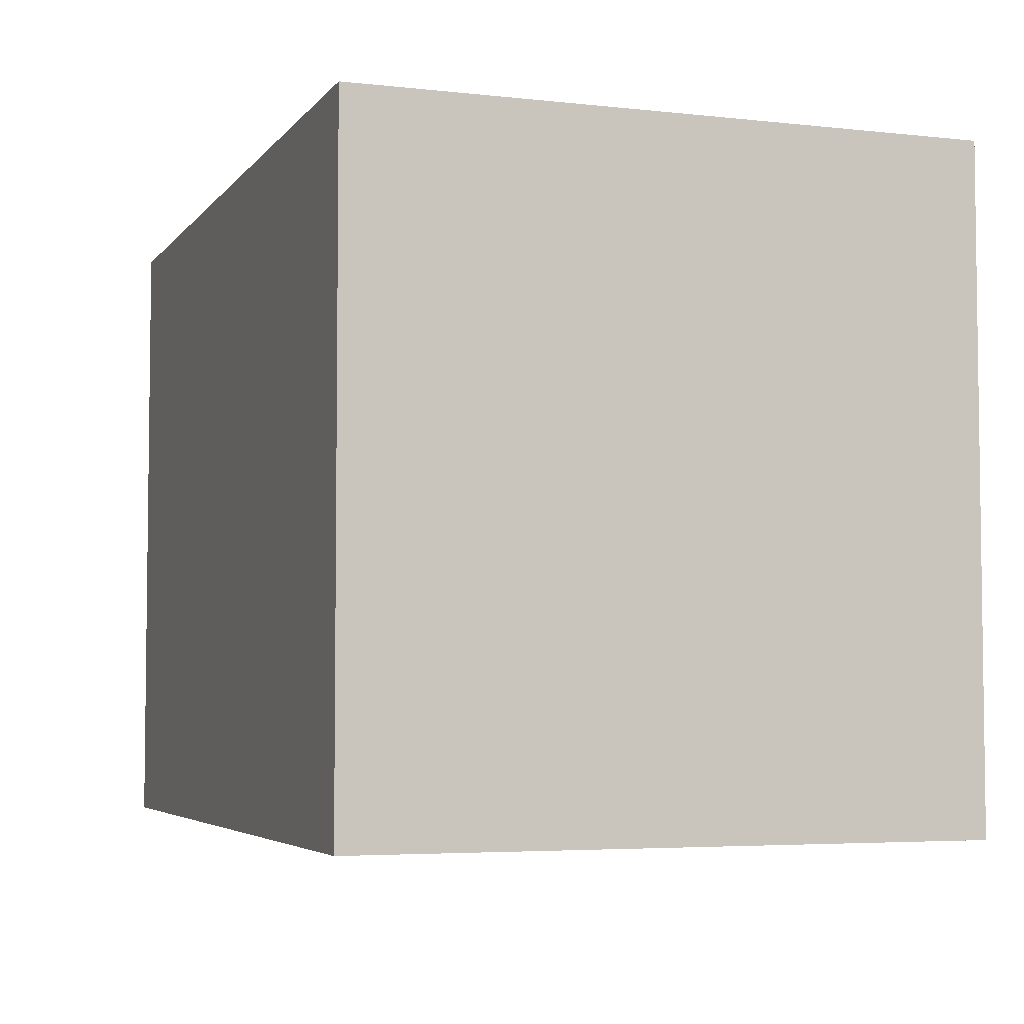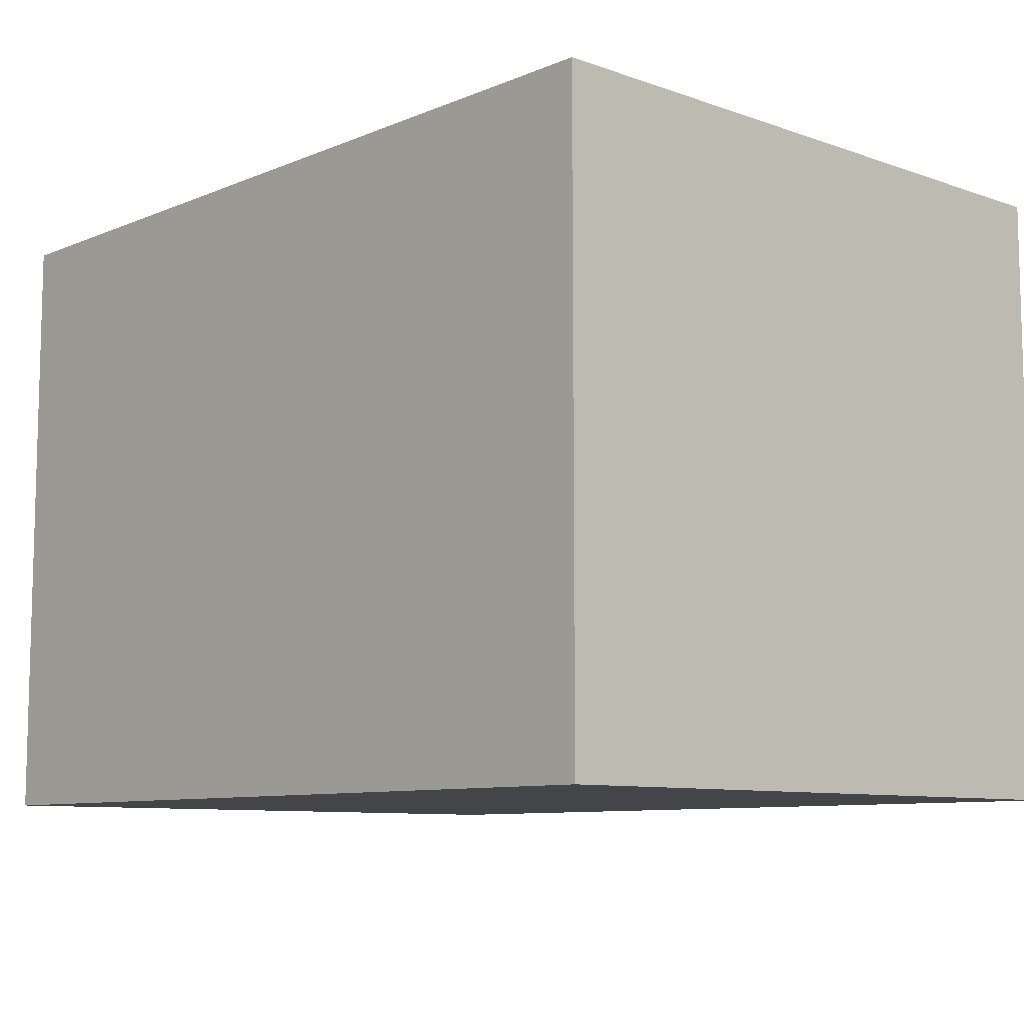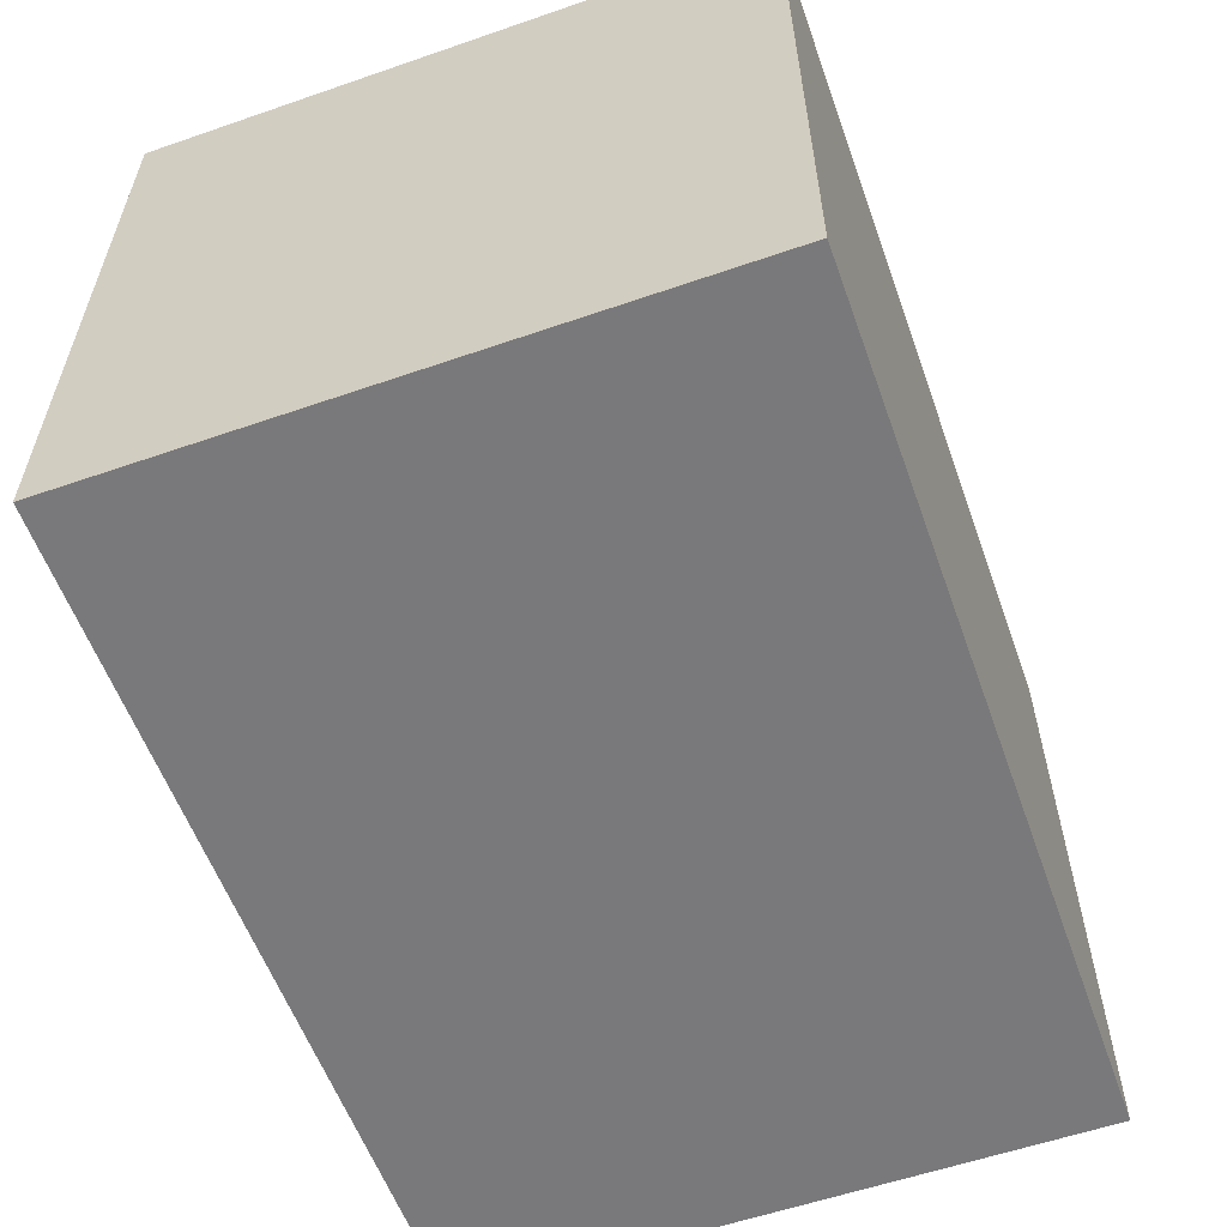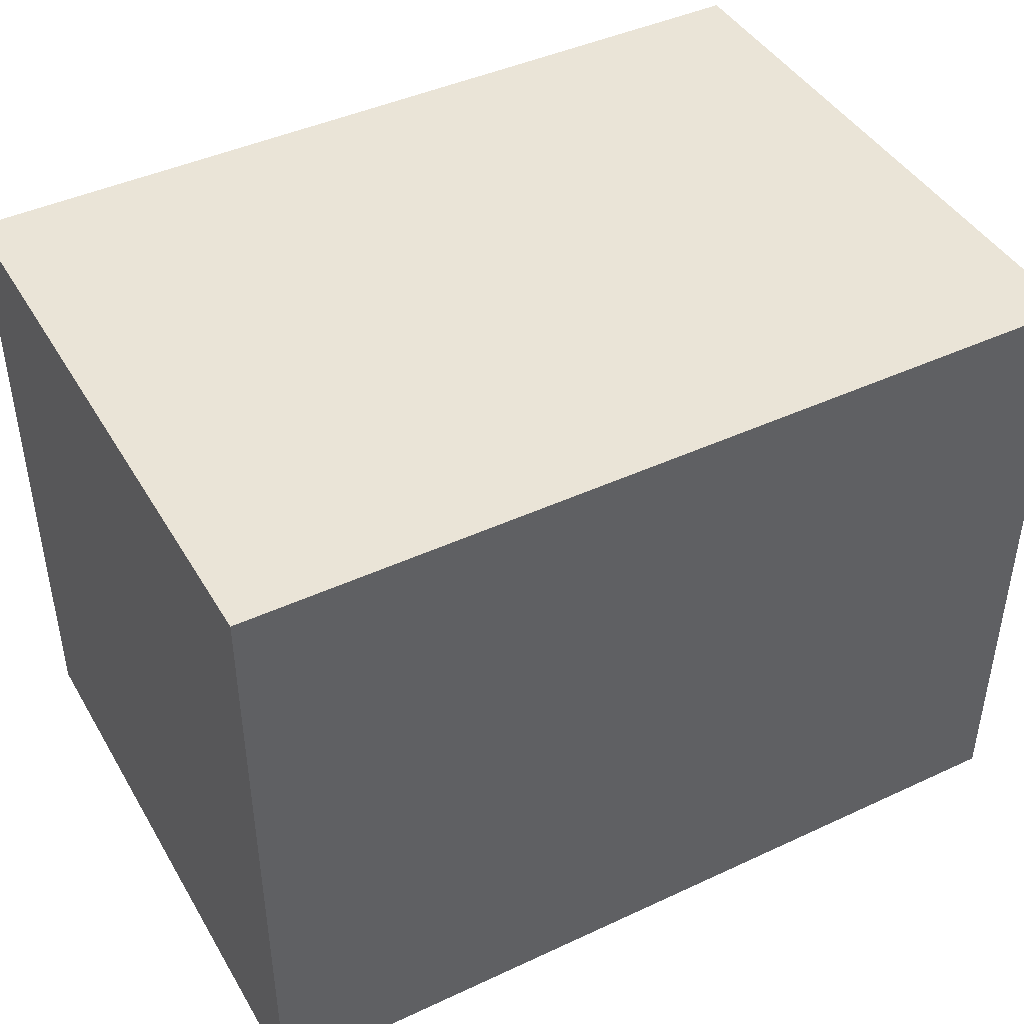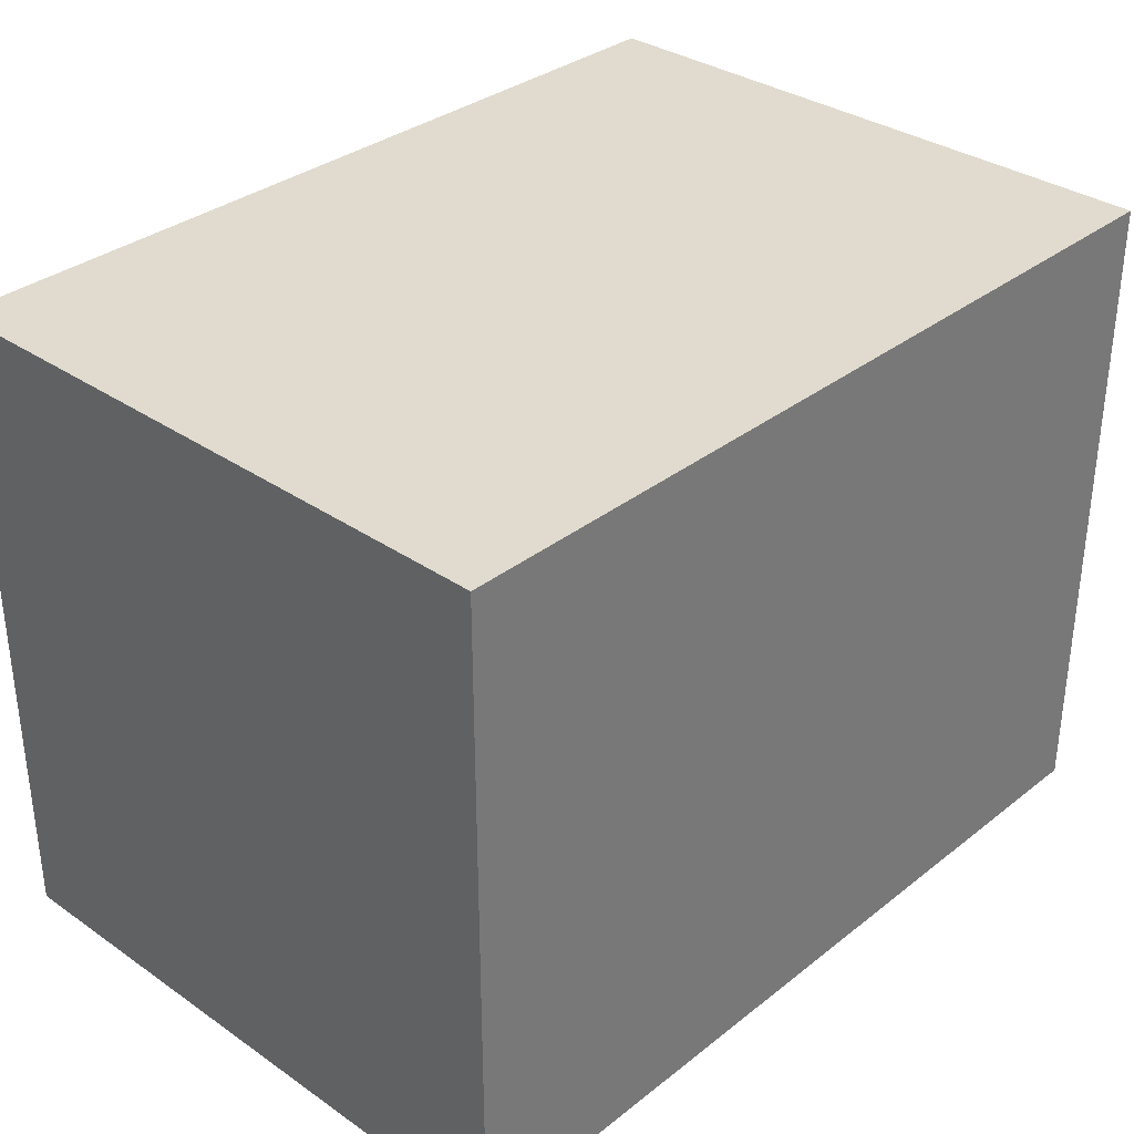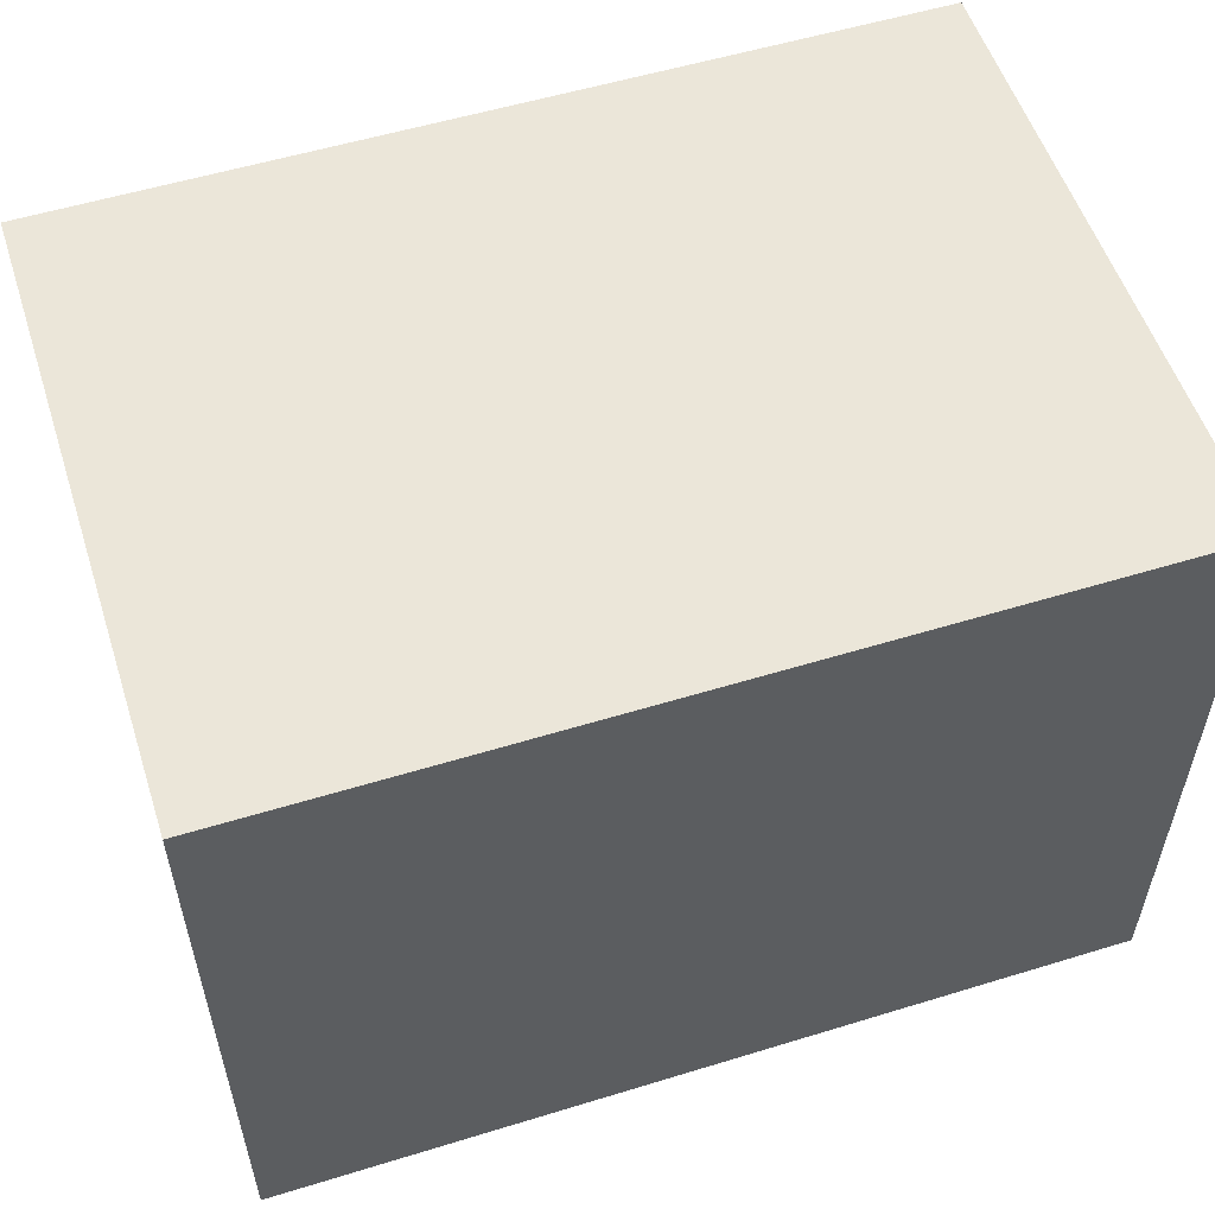
<metadata>
{"format":"obj","ext":"obj","renderer":"f3d","projection":"perspective","resolution":1024,"background":"white","views":[{"elev":-4.6,"azim":-109.6,"up":"+Y"},{"elev":-9.0,"azim":47.3,"up":"+Z"},{"elev":-57.9,"azim":-70.3,"up":"+Y"},{"elev":43.6,"azim":-28.7,"up":"+Y"},{"elev":33.5,"azim":133.2,"up":"+Y"},{"elev":55.2,"azim":-17.9,"up":"+Y"}]}
</metadata>
<code>
o
v -0.5 2.1 -0.2
v -0.5 2.1 -2
v -0.5 2.3 -0.2
v -0.5 2.3 -0.6
v -0.5 2.3 -1.4
v -0.5 2.3 -2
v -0.5 2.4 -0.2
v -0.5 2.4 -0.6
v -0.5 2.4 -1.4
v -0.5 2.4 -2
v -0.5 2.8 -0.7
v -0.5 2.8 -1
v -0.5 2.9 -0.7
v -0.5 2.9 -1
v -0.5 3 -0.9
v -0.5 3 -1.6
v -0.5 3.1 -0.9
v -0.5 3.1 -1.6
v -0.5 3.3 -0.3
v -0.5 3.3 -0.5
v -0.5 3.4 -0.3
v -0.5 3.4 -0.5
v -0.5 3.5 -0.2
v -0.5 3.5 -2
v -0.5 3.7 -0.2
v -0.5 3.7 -1
v -0.5 3.7 -1.3
v -0.5 3.7 -2
v -0.5 3.8 -1.4
v -0.5 3.8 -1.7
v -0.5 3.9 -1.4
v -0.5 3.9 -1.7
v -0.5 4 -0.2
v -0.5 4 -1
v -0.5 4 -1.3
v -0.5 4 -2
v 2 2.1 -0.2
v 2 2.1 -2
v 2 2.3 -0.7
v 2 2.3 -1.4
v 2 2.4 -0.7
v 2 2.4 -1.4
v 2 2.9 -0.5
v 2 2.9 -0.9
v 2 3 -0.5
v 2 3 -0.9
v 2 3.1 -1.4
v 2 3.1 -2
v 2 3.2 -1.4
v 2 3.2 -2
v 2 3.5 -0.2
v 2 3.5 -2
v 2 3.7 -0.2
v 2 3.7 -1
v 2 3.7 -1.3
v 2 3.7 -2
v 2 3.8 -0.2
v 2 3.8 -0.5
v 2 3.9 -0.2
v 2 3.9 -0.5
v 2 4 -0.2
v 2 4 -1
v 2 4 -1.3
v 2 4 -2
v -0.5 2.1 -0.2
v -0.5 2.3 -0.2
v -0.5 2.4 -0.2
v -0.5 3.5 -0.2
v -0.5 3.7 -0.2
v -0.5 4 -0.2
v -0.2 2.3 -0.2
v -0.2 2.4 -0.2
v -0.1 2.9 -0.2
v -0.1 3 -0.2
v 0 3.8 -0.2
v 0 3.9 -0.2
v 0.3 3.8 -0.2
v 0.3 3.9 -0.2
v 0.4 2.9 -0.2
v 0.4 3 -0.2
v 1.1 2.4 -0.2
v 1.1 2.5 -0.2
v 1.6 3.2 -0.2
v 1.6 3.3 -0.2
v 1.8 2.4 -0.2
v 1.8 2.5 -0.2
v 1.8 3.8 -0.2
v 1.8 3.9 -0.2
v 1.9 3.2 -0.2
v 1.9 3.3 -0.2
v 2 2.1 -0.2
v 2 3.5 -0.2
v 2 3.7 -0.2
v 2 3.8 -0.2
v 2 3.9 -0.2
v 2 4 -0.2
v -0.5 2.1 -2
v -0.5 2.3 -2
v -0.5 2.4 -2
v -0.5 3.5 -2
v -0.5 3.7 -2
v -0.5 4 -2
v -0.2 2.3 -2
v -0.2 2.4 -2
v -0.2 3.3 -2
v -0.2 3.4 -2
v 0.1 3.3 -2
v 0.1 3.4 -2
v 0.4 2.9 -2
v 0.4 3 -2
v 0.4 3.9 -2
v 0.4 4 -2
v 0.9 3.9 -2
v 0.9 4 -2
v 1.2 2.9 -2
v 1.2 3 -2
v 1.3 2.4 -2
v 1.3 2.5 -2
v 1.8 2.4 -2
v 1.8 2.5 -2
v 1.8 3.1 -2
v 1.8 3.2 -2
v 2 2.1 -2
v 2 3.1 -2
v 2 3.2 -2
v 2 3.5 -2
v 2 3.7 -2
v 2 4 -2
v -0.5 2.1 -0.2
v 2 2.1 -0.2
v -0.5 2.1 -2
v 2 2.1 -2
v -0.5 4 -0.2
v 2 4 -0.2
v -0.4 4 -0.4
v -0.2 4 -0.4
v -0.4 4 -0.5
v -0.2 4 -0.5
v 1.3 4 -0.5
v 1.7 4 -0.5
v 1.3 4 -0.6
v 1.7 4 -0.6
v 0.4 4 -0.7
v 0.9 4 -0.7
v 0.4 4 -0.8
v 0.9 4 -0.8
v -0.5 4 -1
v 2 4 -1
v -0.5 4 -1.3
v 2 4 -1.3
v 1 4 -1.4
v 1.6 4 -1.4
v 1 4 -1.5
v 1.6 4 -1.5
v -0.3 4 -1.6
v 0.1 4 -1.6
v -0.3 4 -1.7
v 0.1 4 -1.7
v 0.4 4 -1.9
v 0.9 4 -1.9
v -0.5 4 -2
v 0.4 4 -2
v 0.9 4 -2
v 2 4 -2
f 3 2 1
f 4 2 3
f 5 2 4
f 6 2 5
f 7 4 3
f 8 5 4
f 8 4 7
f 9 6 5
f 9 5 8
f 10 6 9
f 11 8 7
f 11 9 8
f 11 10 9
f 12 10 11
f 13 11 7
f 13 12 11
f 14 10 12
f 14 12 13
f 15 14 13
f 16 10 14
f 16 14 15
f 17 15 13
f 17 16 15
f 18 10 16
f 18 16 17
f 19 13 7
f 19 17 13
f 19 18 17
f 20 18 19
f 21 19 7
f 21 20 19
f 22 18 20
f 22 20 21
f 23 21 7
f 23 22 21
f 24 10 18
f 24 22 23
f 24 18 22
f 25 24 23
f 26 24 25
f 27 24 26
f 28 24 27
f 29 28 27
f 30 28 29
f 31 29 27
f 31 30 29
f 32 28 30
f 32 30 31
f 33 26 25
f 34 27 26
f 34 26 33
f 35 31 27
f 35 27 34
f 35 32 31
f 36 28 32
f 36 32 35
f 37 38 39
f 39 38 40
f 37 39 41
f 39 40 41
f 40 38 42
f 41 40 42
f 37 41 43
f 41 42 43
f 43 42 44
f 37 43 45
f 43 44 45
f 44 42 46
f 45 44 46
f 42 38 47
f 46 42 47
f 45 46 47
f 47 38 48
f 45 47 49
f 47 48 49
f 49 48 50
f 37 45 51
f 45 49 51
f 49 50 51
f 51 50 52
f 51 52 53
f 53 52 54
f 54 52 55
f 55 52 56
f 53 54 57
f 57 54 58
f 57 58 59
f 58 54 60
f 59 58 60
f 59 60 61
f 54 55 62
f 61 60 62
f 60 54 62
f 55 56 63
f 62 55 63
f 63 56 64
f 71 66 65
f 71 67 66
f 72 68 67
f 72 67 71
f 73 72 71
f 73 68 72
f 74 68 73
f 75 70 69
f 76 70 75
f 77 75 69
f 77 76 75
f 78 70 76
f 78 76 77
f 79 73 71
f 79 74 73
f 80 68 74
f 80 74 79
f 81 79 71
f 81 80 79
f 82 80 81
f 83 68 80
f 83 80 82
f 84 68 83
f 85 82 81
f 85 81 71
f 86 83 82
f 86 82 85
f 87 78 77
f 87 77 69
f 88 70 78
f 88 78 87
f 89 83 86
f 89 86 85
f 89 84 83
f 90 68 84
f 90 84 89
f 91 89 85
f 91 71 65
f 91 90 89
f 91 85 71
f 92 68 90
f 92 90 91
f 92 69 68
f 93 87 69
f 93 69 92
f 94 88 87
f 94 87 93
f 95 70 88
f 95 88 94
f 96 70 95
f 97 98 103
f 98 99 103
f 99 100 104
f 103 99 104
f 104 100 105
f 105 100 106
f 103 104 107
f 104 105 107
f 105 106 107
f 106 100 108
f 107 106 108
f 103 107 109
f 107 108 109
f 109 108 110
f 101 102 111
f 111 102 112
f 101 111 113
f 111 112 113
f 113 112 114
f 103 109 115
f 109 110 115
f 110 108 116
f 115 110 116
f 103 115 117
f 115 116 117
f 117 116 118
f 103 117 119
f 117 118 119
f 118 116 120
f 119 118 120
f 116 108 121
f 120 116 121
f 121 108 122
f 119 120 123
f 97 103 123
f 103 119 123
f 120 121 123
f 121 122 124
f 123 121 124
f 122 108 125
f 124 122 125
f 100 101 126
f 125 108 126
f 108 100 126
f 101 113 127
f 126 101 127
f 113 114 127
f 127 114 128
f 131 130 129
f 132 130 131
f 133 134 135
f 135 134 136
f 133 135 137
f 135 136 137
f 136 134 138
f 137 136 138
f 138 134 139
f 139 134 140
f 137 138 141
f 138 139 141
f 139 140 141
f 140 134 142
f 141 140 142
f 137 141 143
f 141 142 143
f 143 142 144
f 137 143 145
f 143 144 145
f 144 142 146
f 145 144 146
f 133 137 147
f 137 145 147
f 145 146 147
f 146 142 148
f 147 146 148
f 142 134 148
f 147 148 149
f 149 148 150
f 149 150 151
f 151 150 152
f 149 151 153
f 151 152 153
f 152 150 154
f 153 152 154
f 149 153 155
f 153 154 155
f 155 154 156
f 149 155 157
f 155 156 157
f 156 154 158
f 157 156 158
f 157 158 159
f 158 154 159
f 159 154 160
f 149 157 161
f 157 159 161
f 159 160 162
f 161 159 162
f 160 154 163
f 162 160 163
f 154 150 164
f 163 154 164

</code>
